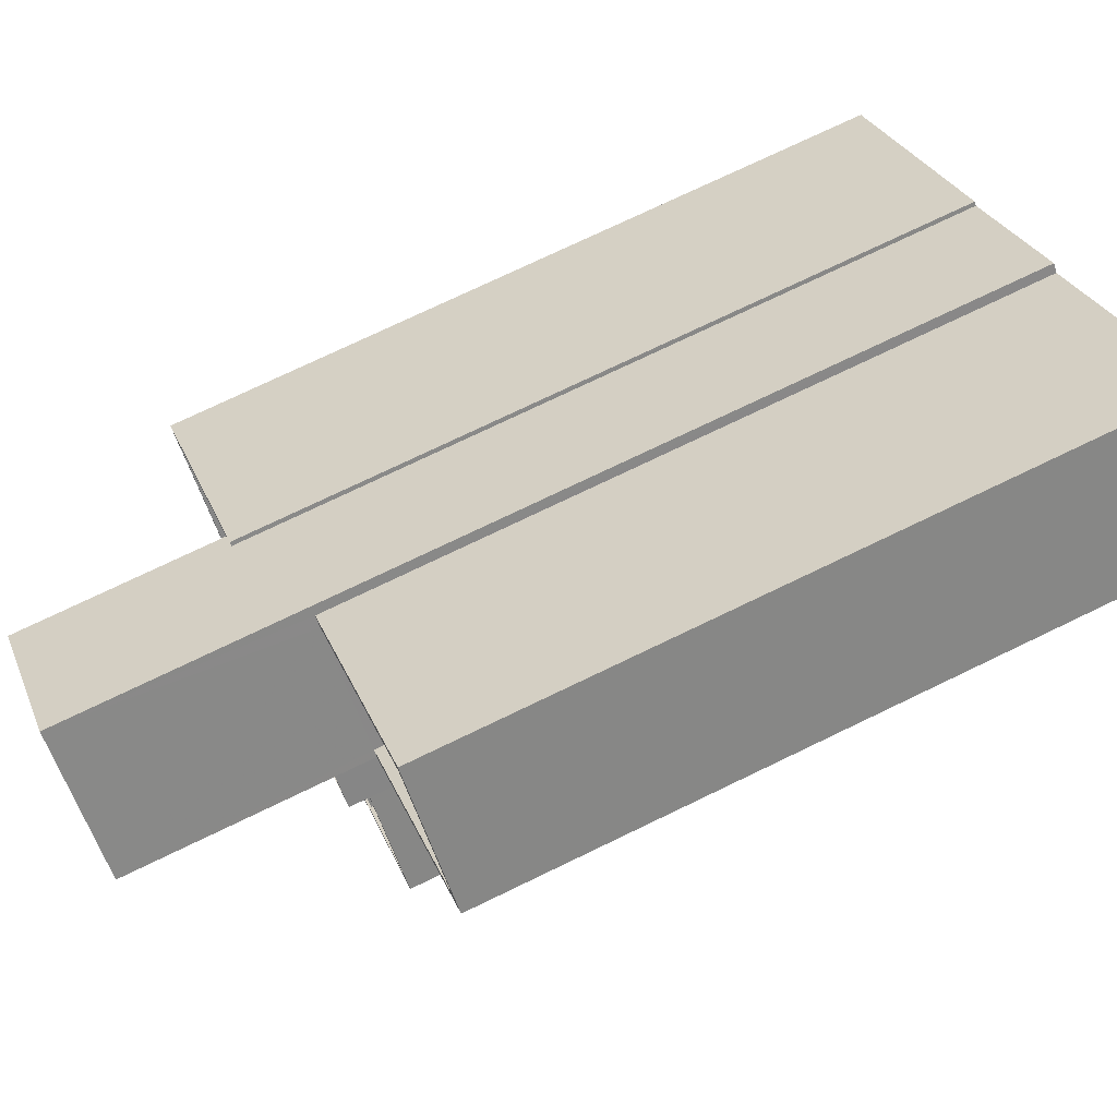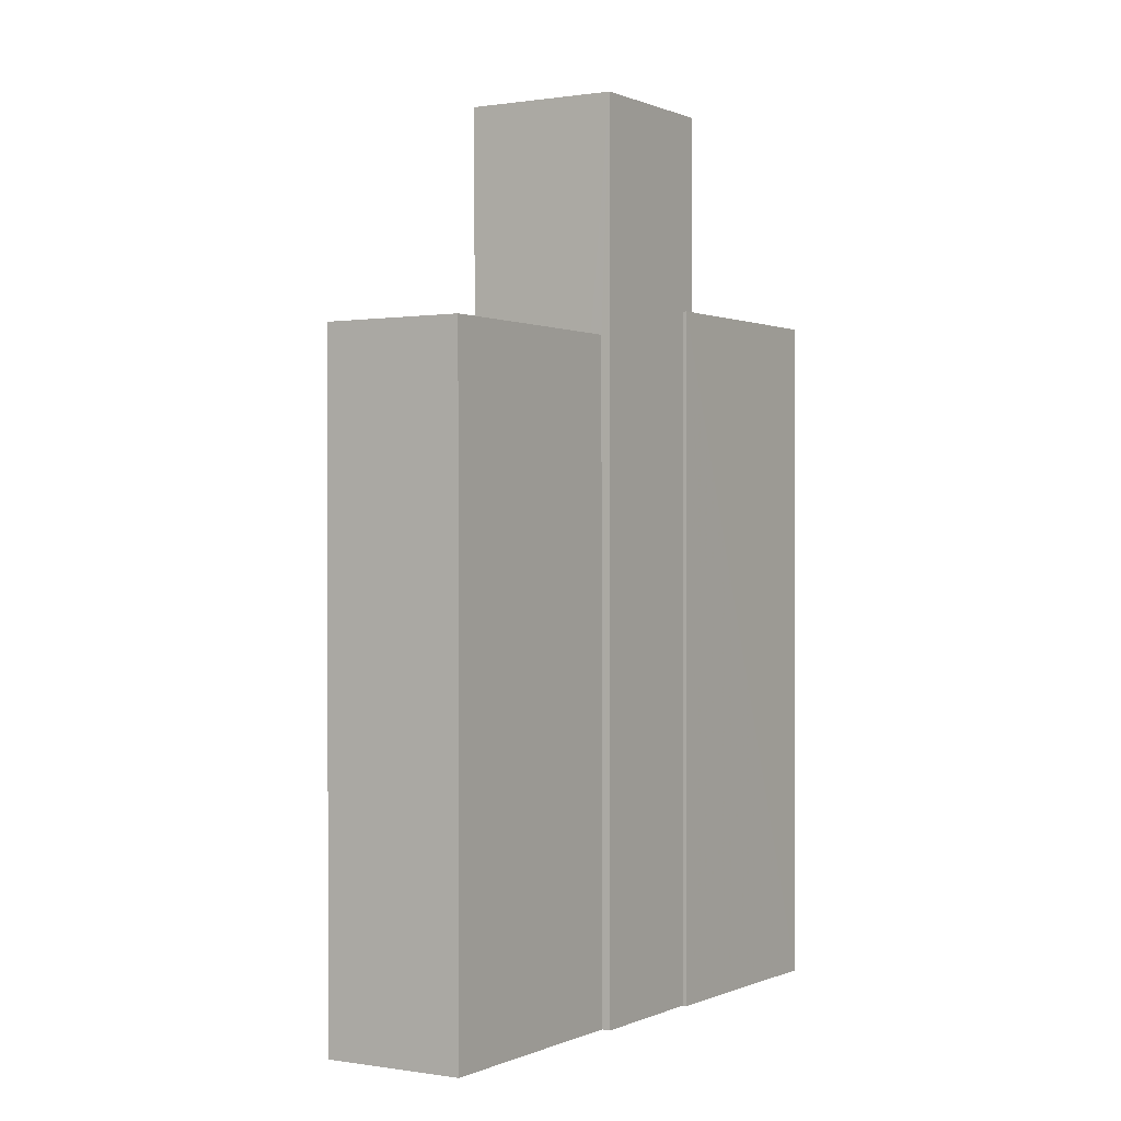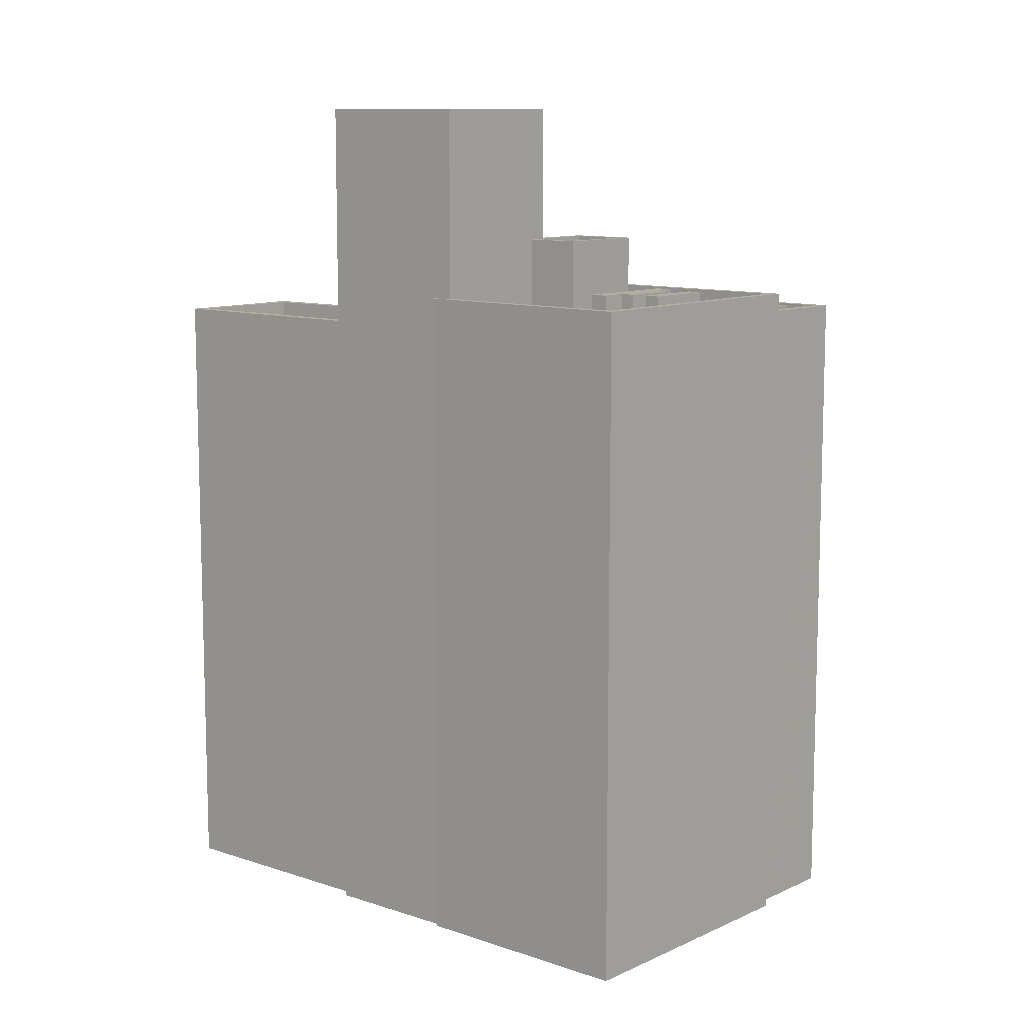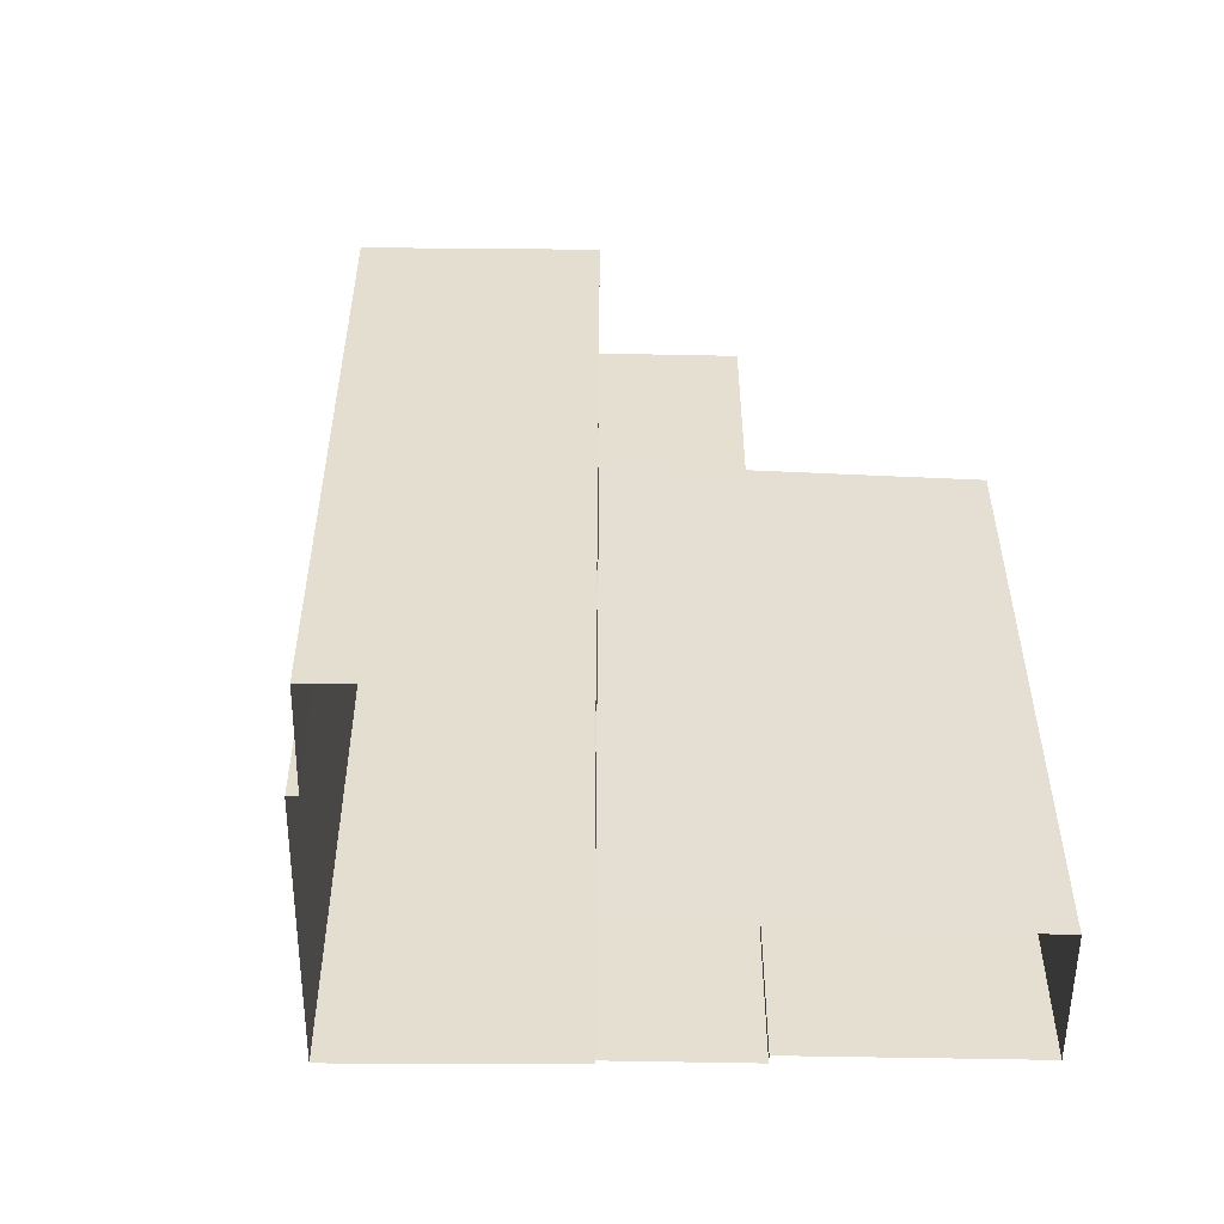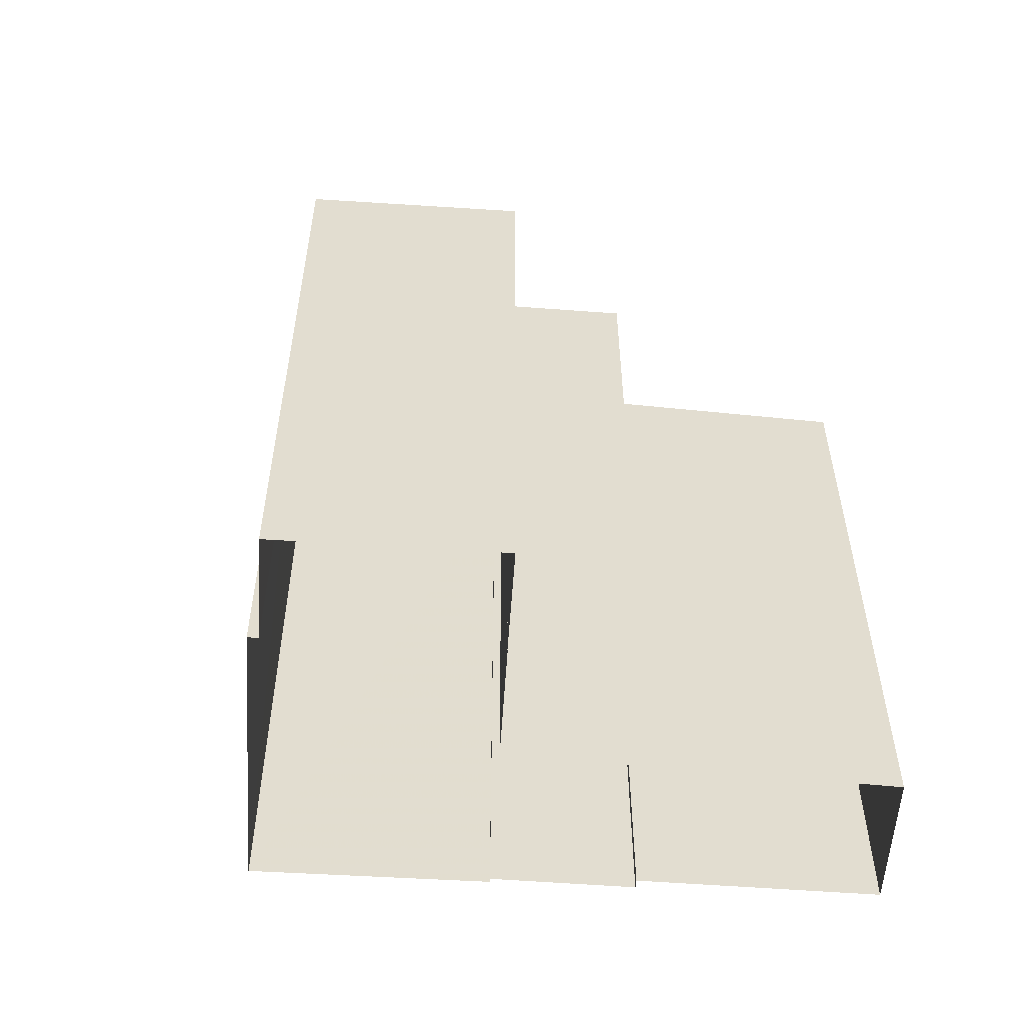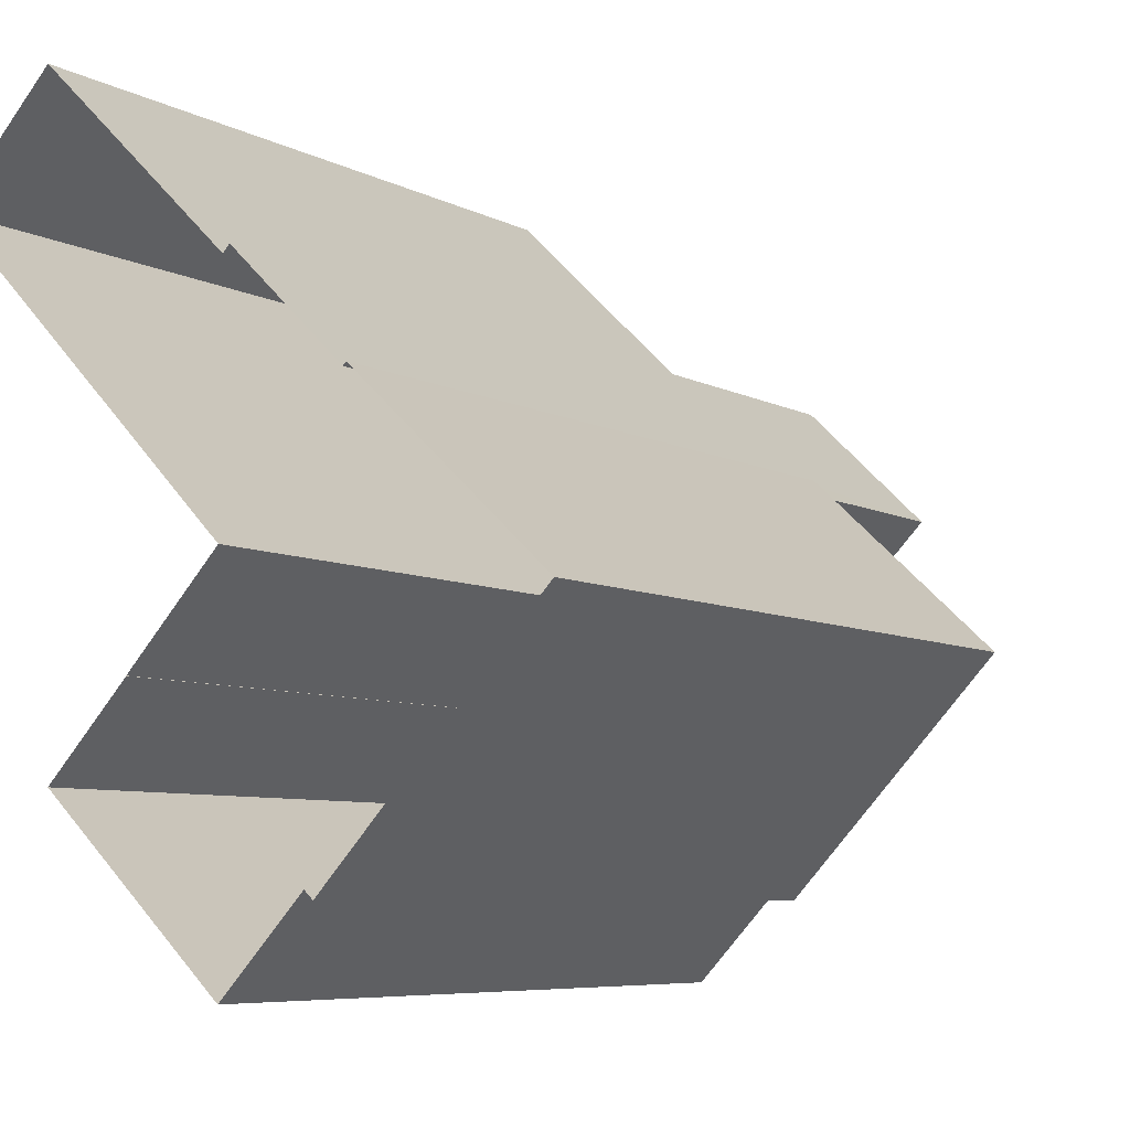
<metadata>
{"format":"obj","ext":"obj","renderer":"f3d","projection":"perspective","resolution":1024,"background":"white","views":[{"elev":73.7,"azim":64.2,"up":"+Y"},{"elev":0.3,"azim":165.5,"up":"+Z"},{"elev":10.4,"azim":-95.9,"up":"+Z"},{"elev":-53.7,"azim":42.8,"up":"+Z"},{"elev":-55.7,"azim":39.5,"up":"+Z"},{"elev":-6.6,"azim":-147.0,"up":"+Y"}]}
</metadata>
<code>
v -9475 -3.708e+04 30.9
v -9468 -3.707e+04 30.9
v -9464 -3.707e+04 30.9
v -9476 -3.708e+04 30.9
v -9480 -3.708e+04 30.91
v -9469 -3.709e+04 30.9
v -9475 -3.71e+04 30.9
v -9472 -3.709e+04 30.9
v -9480 -3.708e+04 30.91
v -9487 -3.709e+04 30.91
v -9475 -3.708e+04 30.9
v -9472 -3.709e+04 30.9
v -9479 -3.71e+04 30.9
v -9479 -3.71e+04 30.9
v -9475 -3.708e+04 57.45
v -9464 -3.707e+04 57.45
v -9468 -3.707e+04 57.45
v -9471 -3.708e+04 57.45
v -9468 -3.707e+04 58.55
v -9475 -3.708e+04 58.55
v -9468 -3.707e+04 58.55
v -9464 -3.707e+04 58.55
v -9471 -3.708e+04 58.55
v -9475 -3.708e+04 58.55
v -9475 -3.708e+04 58.55
v -9475 -3.708e+04 58.55
v -9471 -3.708e+04 58.55
v -9464 -3.707e+04 58.55
v -9476 -3.708e+04 68.18
v -9476 -3.709e+04 68.18
v -9471 -3.708e+04 68.18
v -9472 -3.708e+04 68.18
v -9475 -3.708e+04 65.68
v -9476 -3.708e+04 65.68
v -9472 -3.708e+04 65.68
v -9480 -3.708e+04 65.68
v -9480 -3.708e+04 68.18
v -9480 -3.708e+04 68.18
v -9475 -3.708e+04 68.18
v -9475 -3.708e+04 68.18
v -9474 -3.709e+04 61.62
v -9476 -3.709e+04 61.62
v -9475 -3.709e+04 61.62
v -9478 -3.709e+04 61.62
v -9476 -3.708e+04 61.62
v -9476 -3.708e+04 61.62
v -9478 -3.709e+04 62.32
v -9478 -3.709e+04 62.32
v -9476 -3.708e+04 62.32
v -9475 -3.709e+04 62.32
v -9476 -3.708e+04 62.32
v -9476 -3.708e+04 62.32
v -9474 -3.709e+04 62.32
v -9473 -3.709e+04 62.32
v -9476 -3.708e+04 62.32
v -9475 -3.709e+04 62.32
v -9475 -3.709e+04 59.16
v -9472 -3.709e+04 59.16
v -9473 -3.709e+04 59.16
v -9476 -3.709e+04 59.16
v -9475 -3.709e+04 59.16
v -9480 -3.708e+04 59.17
v -9483 -3.708e+04 59.17
v -9478 -3.709e+04 59.16
v -9477 -3.708e+04 59.16
v -9477 -3.709e+04 59.16
v -9475 -3.709e+04 59.16
v -9478 -3.709e+04 59.16
v -9479 -3.709e+04 59.16
v -9478 -3.709e+04 59.16
v -9478 -3.709e+04 59.16
v -9476 -3.709e+04 59.16
v -9484 -3.708e+04 59.17
v -9483 -3.709e+04 59.17
v -9483 -3.709e+04 59.17
v -9482 -3.709e+04 59.17
v -9479 -3.709e+04 59.16
v -9480 -3.709e+04 59.17
v -9480 -3.709e+04 59.17
v -9481 -3.709e+04 59.17
v -9480 -3.709e+04 59.17
v -9477 -3.709e+04 59.16
v -9479 -3.709e+04 59.16
v -9477 -3.709e+04 59.16
v -9482 -3.709e+04 59.17
v -9477 -3.709e+04 59.16
v -9487 -3.709e+04 59.17
v -9485 -3.709e+04 59.17
v -9479 -3.709e+04 59.16
v -9482 -3.709e+04 59.17
v -9479 -3.71e+04 59.96
v -9472 -3.709e+04 59.96
v -9472 -3.709e+04 59.96
v -9487 -3.709e+04 59.97
v -9487 -3.709e+04 59.97
v -9480 -3.708e+04 59.97
v -9480 -3.708e+04 59.97
v -9473 -3.709e+04 59.96
v -9475 -3.708e+04 59.96
v -9480 -3.708e+04 59.97
v -9480 -3.708e+04 59.97
v -9476 -3.708e+04 59.96
v -9479 -3.709e+04 59.96
v -9473 -3.709e+04 59.96
v -9476 -3.709e+04 59.92
v -9478 -3.709e+04 59.92
v -9478 -3.709e+04 59.92
v -9478 -3.709e+04 59.92
v -9479 -3.709e+04 59.92
v -9475 -3.709e+04 59.92
v -9475 -3.709e+04 59.92
v -9476 -3.709e+04 59.92
v -9481 -3.709e+04 59.38
v -9485 -3.709e+04 59.38
v -9482 -3.709e+04 59.38
v -9480 -3.709e+04 59.38
v -9483 -3.709e+04 59.38
v -9480 -3.709e+04 59.38
v -9482 -3.709e+04 59.38
v -9482 -3.709e+04 59.38
v -9477 -3.709e+04 59.93
v -9479 -3.709e+04 59.93
v -9479 -3.709e+04 59.93
v -9477 -3.709e+04 59.93
v -9474 -3.71e+04 59.03
v -9476 -3.709e+04 59.04
v -9477 -3.709e+04 59.04
v -9473 -3.71e+04 59.03
v -9475 -3.71e+04 59.11
v -9475 -3.71e+04 59.12
v -9479 -3.71e+04 59.12
v -9469 -3.709e+04 59.11
v -9478 -3.709e+04 59.12
v -9469 -3.709e+04 59.11
v -9472 -3.709e+04 59.11
v -9472 -3.709e+04 59.11
v -9472 -3.709e+04 57.71
v -9472 -3.709e+04 57.71
v -9469 -3.709e+04 57.71
v -9473 -3.71e+04 57.71
v -9475 -3.709e+04 57.72
v -9473 -3.71e+04 57.71
v -9475 -3.71e+04 57.72
v -9474 -3.71e+04 57.71
v -9477 -3.709e+04 57.72
v -9478 -3.709e+04 57.72
v -9473 -3.71e+04 55.71
v -9472 -3.709e+04 55.71
v -9475 -3.709e+04 55.72
v -9476 -3.709e+04 55.72
f 1 2 3
f 4 1 5
f 6 7 8
f 9 5 10
f 11 12 8
f 11 1 3
f 13 10 14
f 7 14 8
f 1 11 5
f 5 11 10
f 14 11 8
f 10 11 14
f 15 16 17
f 15 18 16
f 19 20 21
f 19 21 22
f 22 23 24
f 25 21 20
f 24 23 26
f 27 23 28
f 28 22 21
f 28 23 22
f 29 30 31
f 32 29 31
f 33 34 35
f 33 36 34
f 29 37 30
f 37 38 30
f 31 39 40
f 32 31 40
f 39 38 37
f 40 39 37
f 41 42 43
f 43 42 44
f 41 45 42
f 44 42 46
f 47 48 49
f 47 50 48
f 49 48 51
f 52 53 54
f 53 50 54
f 55 53 52
f 48 50 56
f 56 50 53
f 57 58 59
f 60 58 61
f 62 63 64
f 65 62 64
f 66 60 67
f 63 68 69
f 64 70 57
f 69 68 71
f 72 66 67
f 67 60 61
f 70 61 57
f 64 69 70
f 58 57 61
f 63 69 64
f 73 74 75
f 75 63 73
f 63 76 68
f 77 78 79
f 80 78 81
f 60 66 82
f 66 68 83
f 60 82 84
f 76 75 85
f 84 82 86
f 81 68 76
f 83 78 77
f 66 83 82
f 63 75 76
f 68 81 78
f 68 78 83
f 73 87 88
f 74 73 88
f 84 86 89
f 87 89 90
f 77 89 86
f 79 90 77
f 87 90 88
f 77 90 89
f 91 92 93
f 91 94 95
f 95 96 97
f 98 92 99
f 97 96 100
f 94 101 96
f 98 99 102
f 91 103 94
f 104 93 98
f 91 93 103
f 93 92 98
f 95 94 96
f 105 106 107
f 106 108 109
f 110 108 106
f 111 110 112
f 106 105 112
f 112 110 106
f 113 114 115
f 115 116 113
f 113 117 114
f 118 119 120
f 118 120 113
f 113 120 117
f 121 122 123
f 124 121 123
f 125 126 127
f 125 128 126
f 129 130 131
f 129 132 130
f 131 130 133
f 134 135 136
f 134 132 135
f 130 132 134
f 137 138 139
f 139 138 140
f 137 141 138
f 140 138 142
f 143 144 145
f 146 143 145
f 147 148 149
f 150 147 149
f 28 17 16
f 28 21 17
f 18 28 16
f 18 27 28
f 15 17 21
f 25 15 21
f 22 11 3
f 22 24 11
f 22 3 2
f 19 22 2
f 19 1 20
f 19 2 1
f 27 31 23
f 31 25 39
f 39 20 4
f 4 20 1
f 27 18 15
f 27 15 25
f 25 20 39
f 31 27 25
f 4 100 39
f 39 100 38
f 4 5 100
f 38 100 96
f 26 23 99
f 23 31 52
f 42 55 30
f 52 31 30
f 102 99 52
f 45 55 42
f 55 52 30
f 99 23 52
f 62 65 101
f 96 101 38
f 46 42 51
f 51 42 30
f 49 30 38
f 101 65 49
f 49 51 30
f 101 49 38
f 32 33 35
f 32 40 33
f 32 35 34
f 29 32 34
f 29 34 36
f 37 29 36
f 40 36 33
f 40 37 36
f 53 41 43
f 56 53 43
f 56 43 44
f 48 56 44
f 51 48 44
f 46 51 44
f 45 41 53
f 55 45 53
f 64 50 47
f 64 57 50
f 49 64 47
f 49 65 64
f 102 54 98
f 102 52 54
f 57 104 50
f 50 104 54
f 57 59 104
f 54 104 98
f 100 9 97
f 100 5 9
f 91 95 10
f 13 91 10
f 10 97 9
f 10 95 97
f 26 99 24
f 11 24 12
f 12 24 92
f 24 99 92
f 8 12 135
f 12 92 135
f 14 131 13
f 126 92 91
f 150 149 141
f 13 131 91
f 137 136 141
f 135 92 136
f 146 145 127
f 150 141 126
f 146 127 133
f 131 133 91
f 127 126 91
f 136 92 126
f 141 136 126
f 133 127 91
f 60 84 103
f 58 60 93
f 84 89 103
f 60 103 93
f 103 89 87
f 94 103 87
f 94 73 63
f 87 73 94
f 63 62 101
f 94 63 101
f 59 58 93
f 104 59 93
f 68 107 106
f 71 68 106
f 69 71 106
f 109 69 106
f 69 109 108
f 70 69 108
f 110 70 108
f 110 61 70
f 67 110 111
f 67 61 110
f 72 67 111
f 112 72 111
f 66 112 105
f 66 72 112
f 68 105 107
f 68 66 105
f 114 117 74
f 114 74 88
f 117 75 74
f 75 117 120
f 85 75 120
f 85 120 119
f 76 85 119
f 76 119 118
f 81 76 118
f 80 118 113
f 80 81 118
f 80 113 116
f 78 80 116
f 116 115 79
f 116 79 78
f 115 90 79
f 88 115 114
f 88 90 115
f 77 123 122
f 83 77 122
f 83 122 121
f 82 83 121
f 86 121 124
f 86 82 121
f 77 124 123
f 77 86 124
f 147 150 142
f 140 142 128
f 128 142 126
f 142 150 126
f 125 127 145
f 144 125 145
f 7 132 129
f 7 6 132
f 14 7 129
f 131 14 129
f 132 6 8
f 135 132 8
f 137 139 134
f 136 137 134
f 139 140 128
f 128 134 139
f 134 128 130
f 143 125 144
f 130 125 143
f 128 125 130
f 146 130 143
f 146 133 130
f 149 148 138
f 141 149 138
f 147 138 148
f 147 142 138

</code>
